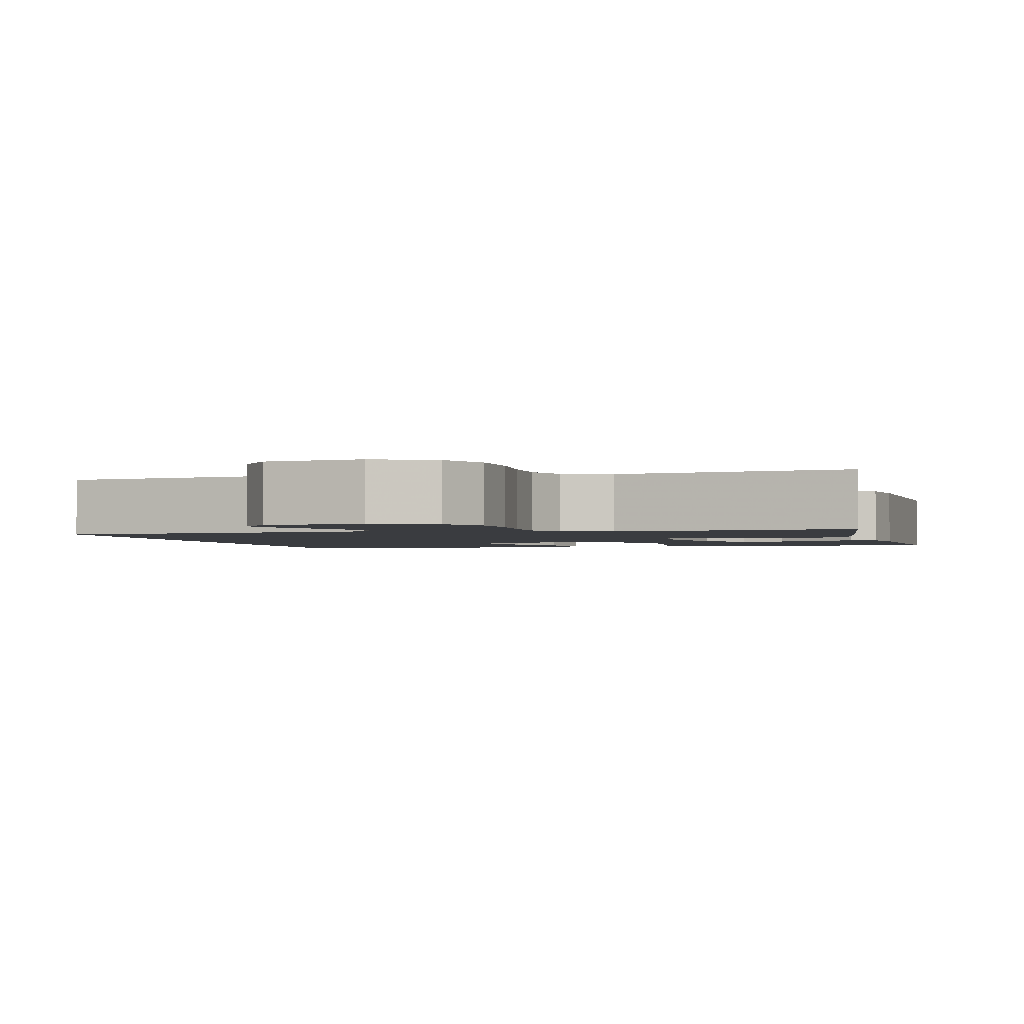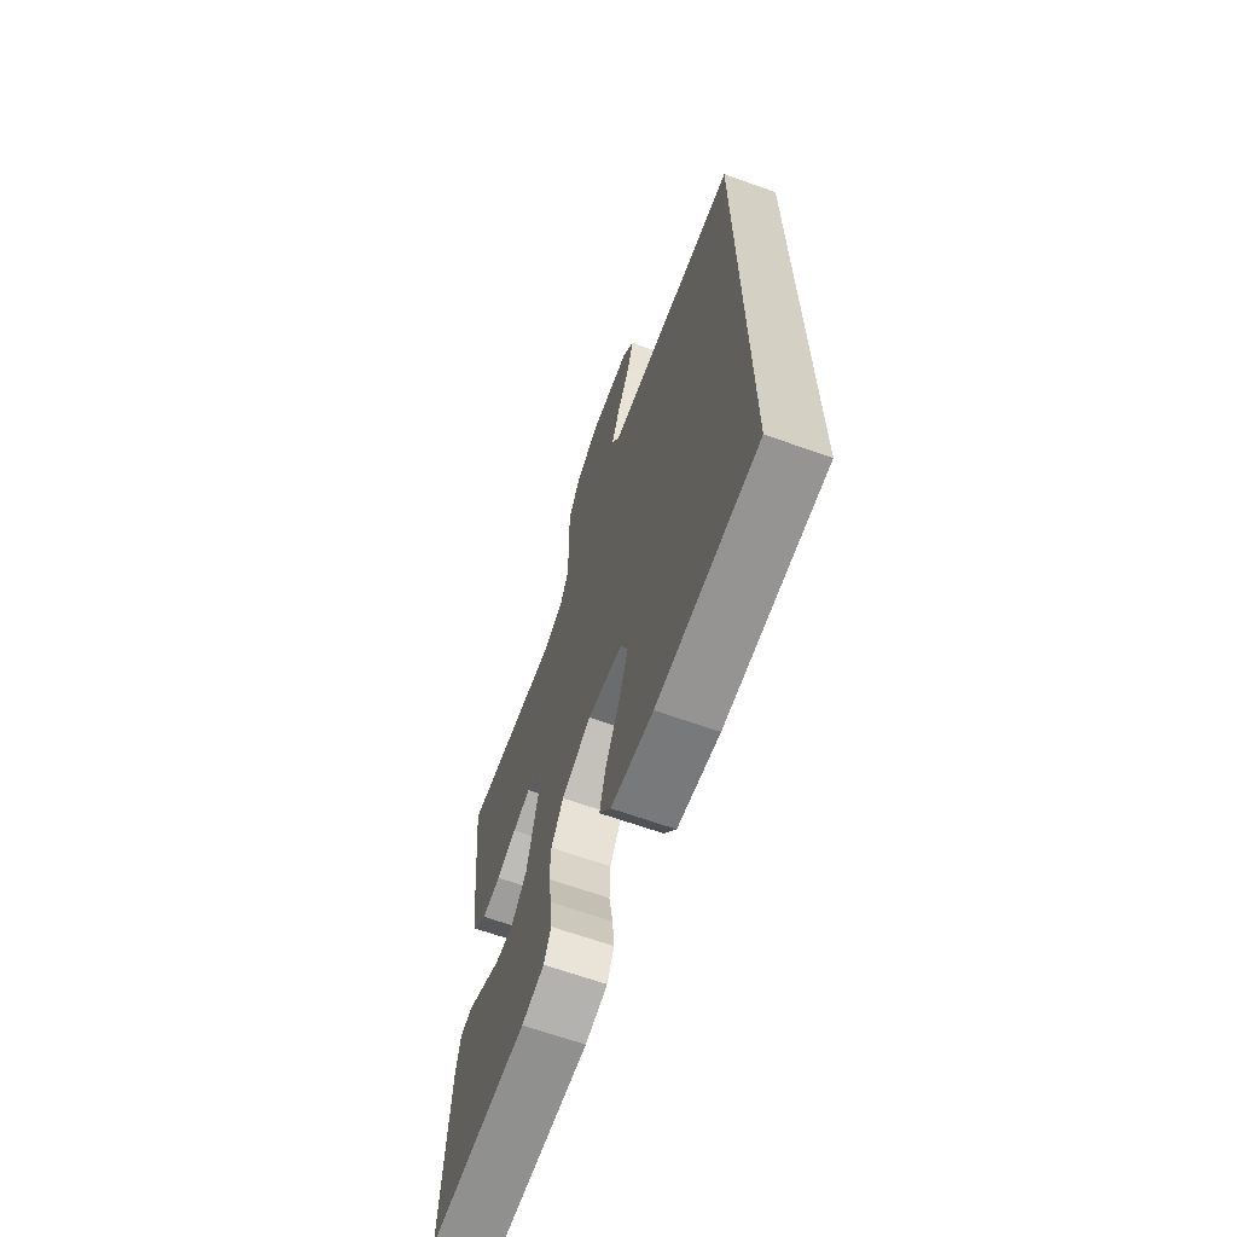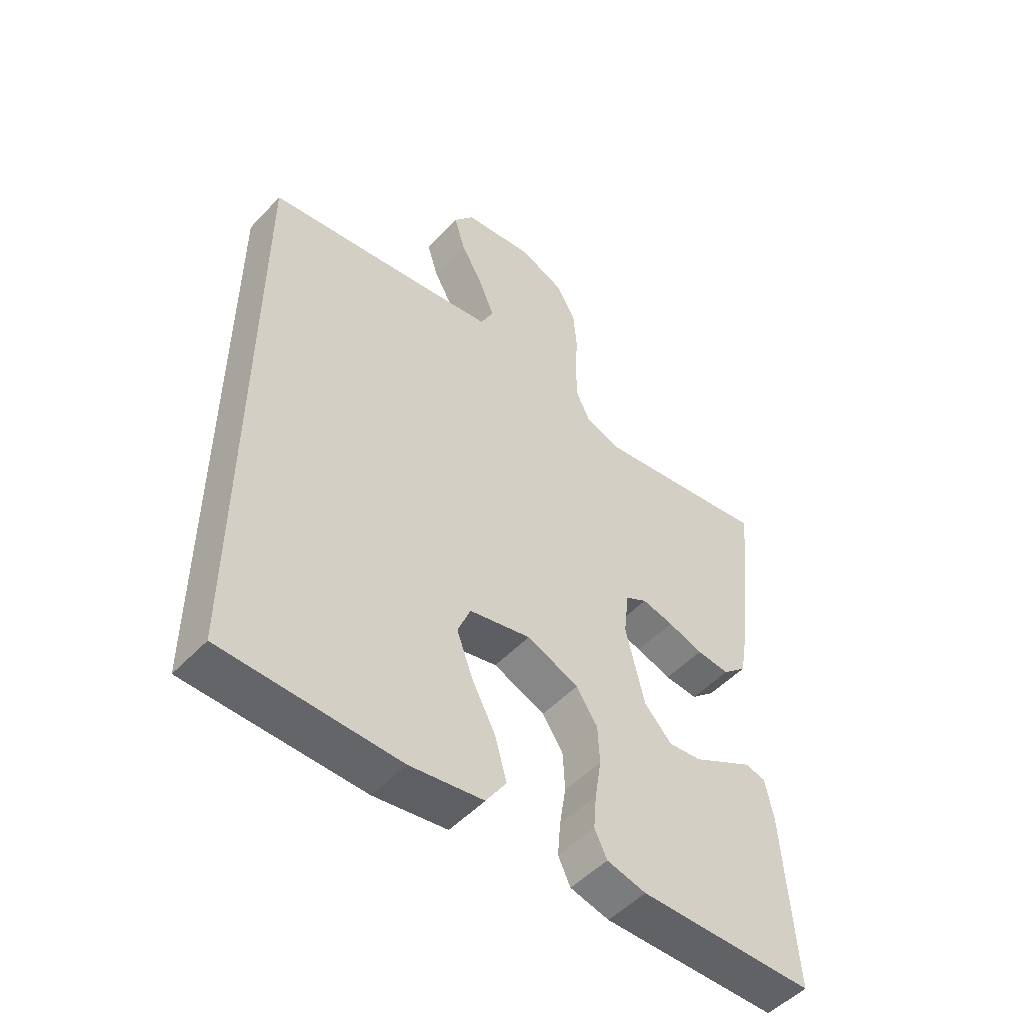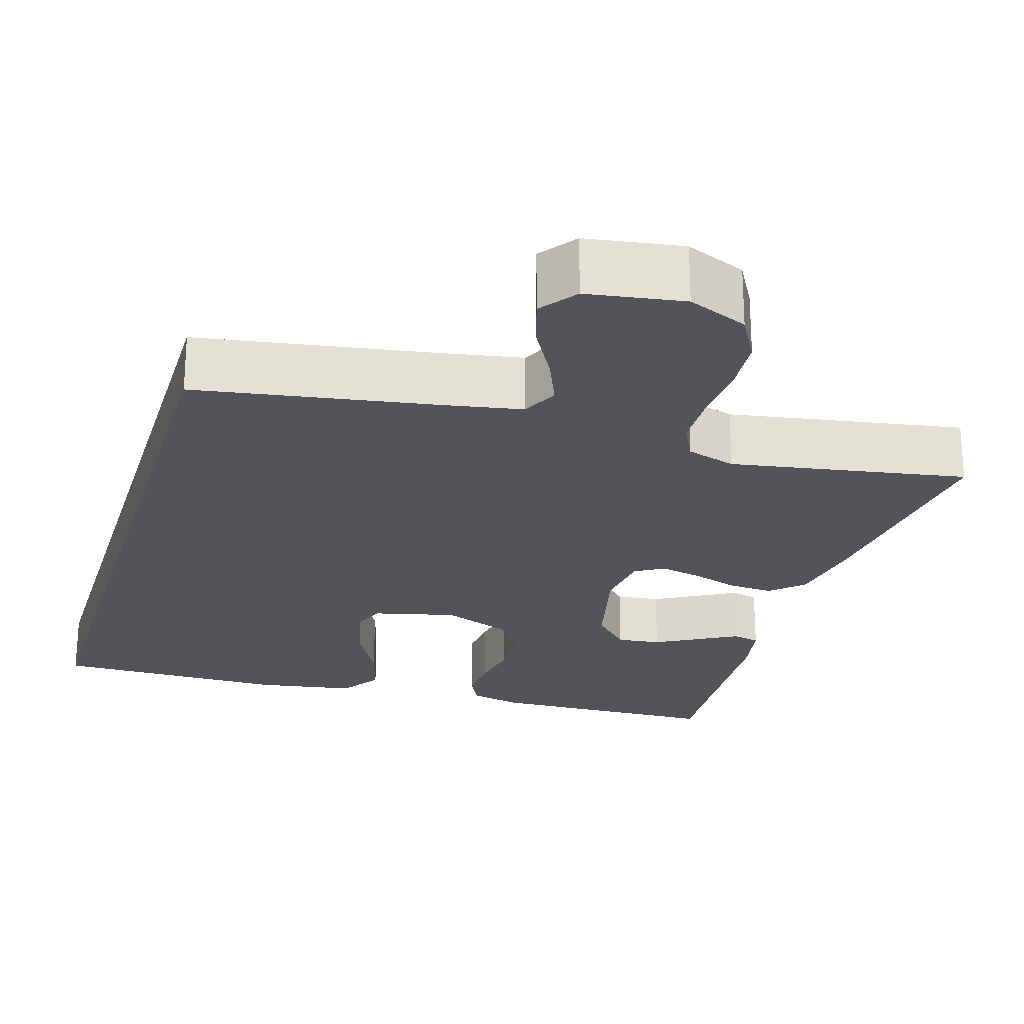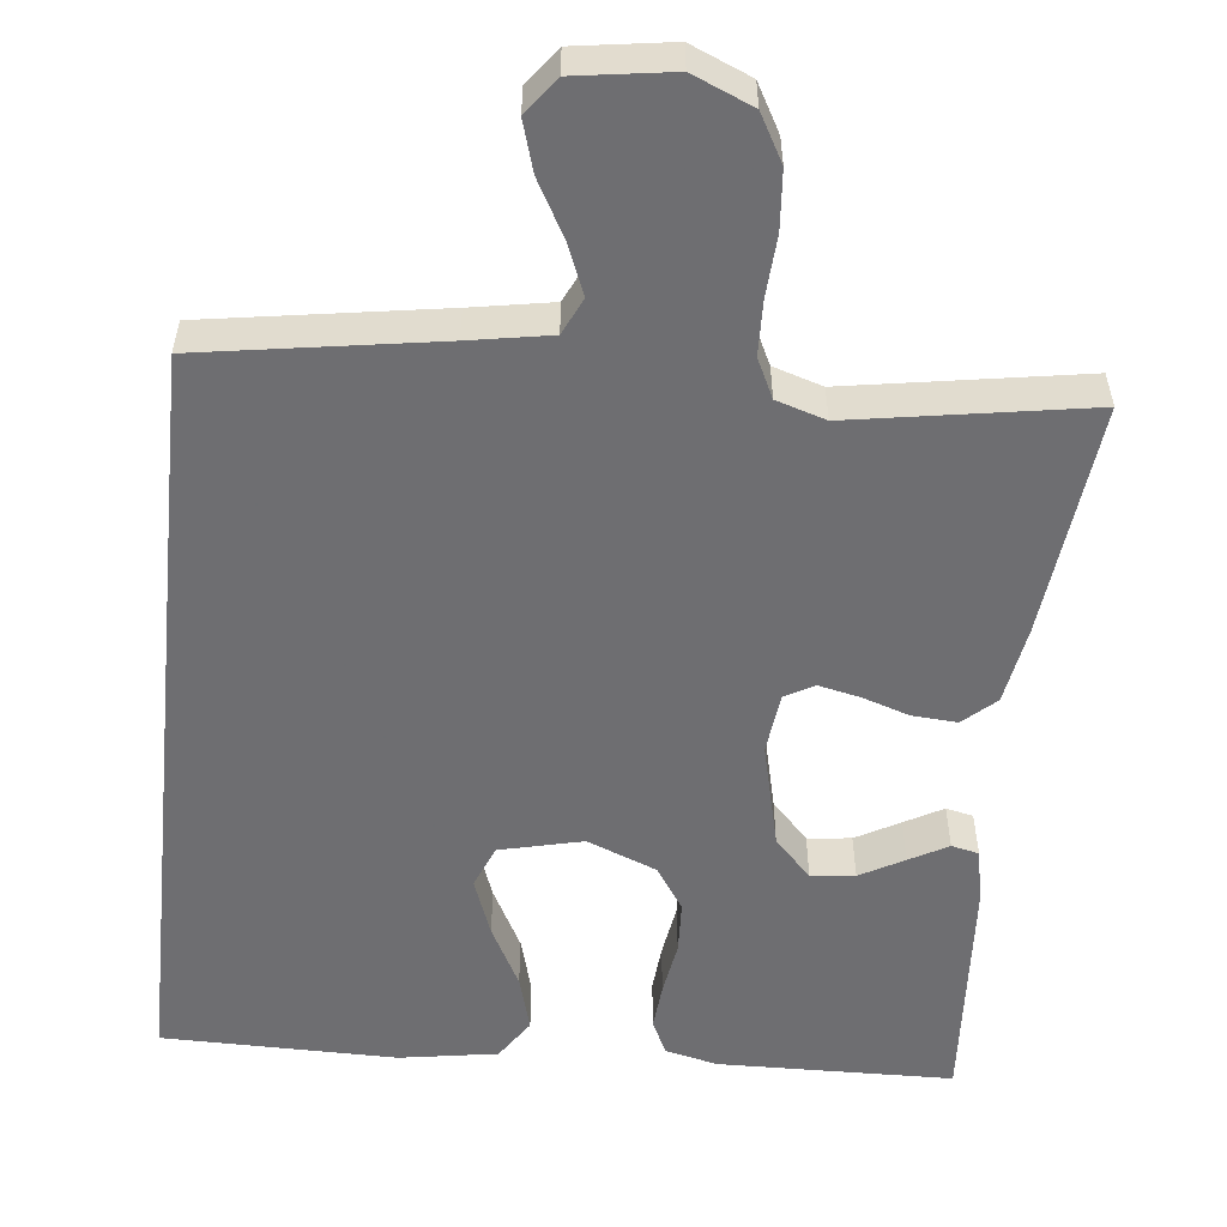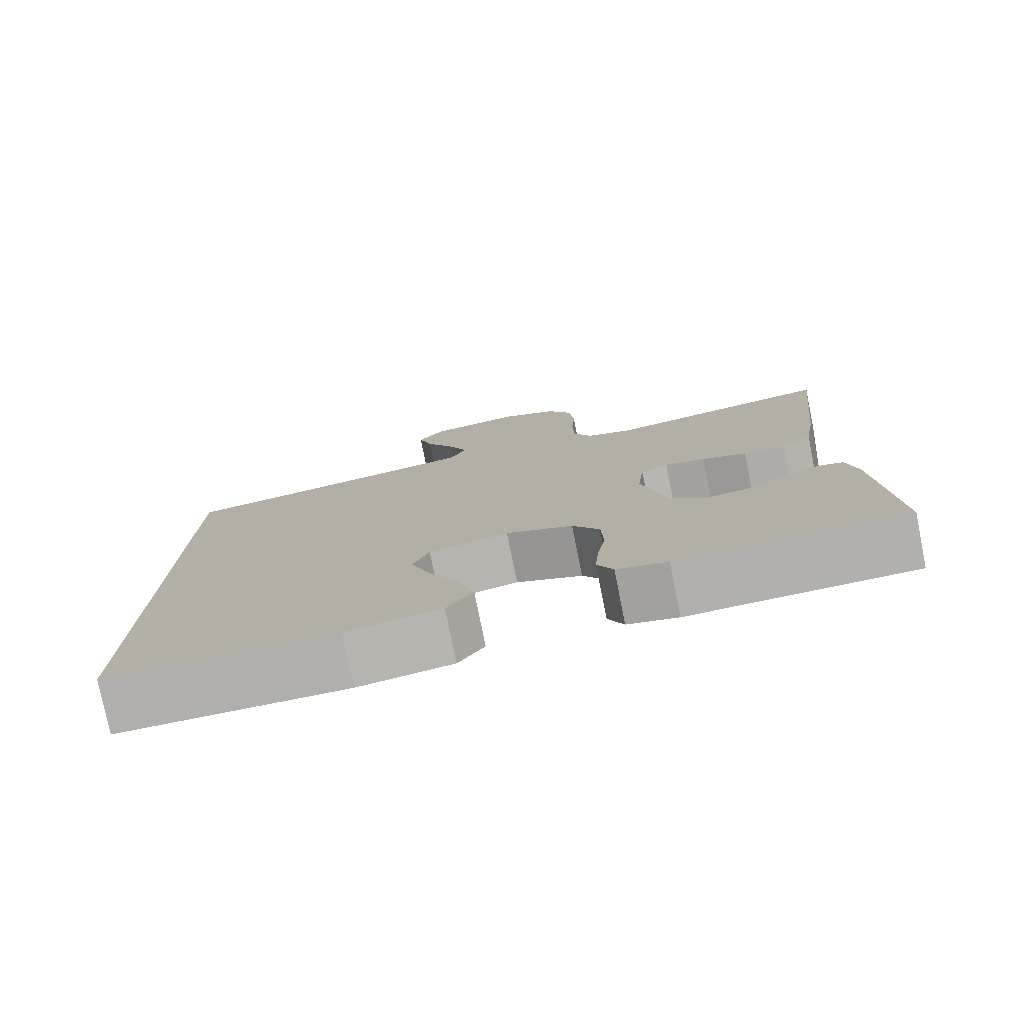
<metadata>
{"format":"obj","ext":"obj","renderer":"f3d","projection":"perspective","resolution":1024,"background":"white","views":[{"elev":-1.9,"azim":13.4,"up":"+Y"},{"elev":-66.6,"azim":-109.6,"up":"+Z"},{"elev":-51.3,"azim":-41.6,"up":"+Z"},{"elev":-23.7,"azim":-16.7,"up":"+Y"},{"elev":-54.4,"azim":-6.0,"up":"+Y"},{"elev":-78.4,"azim":11.4,"up":"+Z"}]}
</metadata>
<code>
v -0.5 0.07 -0.534
v -0.5 0.07 0.461
v -0.2 0.07 0.508
v -0.096 0.07 0.526
v -0.074 0.07 0.573
v -0.1 0.07 0.637
v -0.139 0.07 0.708
v -0.158 0.07 0.772
v -0.123 0.07 0.819
v 0 0.07 0.837
v 0.077 0.07 0.804
v 0.11 0.07 0.744
v 0.116 0.07 0.669
v 0.111 0.07 0.591
v 0.113 0.07 0.521
v 0.137 0.07 0.471
v 0.2 0.07 0.451
v 0.5 0.07 0.5
v 0.467 0.07 0.2
v 0.45 0.07 0.1
v 0.409 0.07 0.063
v 0.352 0.07 0.067
v 0.292 0.07 0.087
v 0.238 0.07 0.099
v 0.201 0.07 0.078
v 0.192 0.07 0
v 0.224 0.07 -0.135
v 0.271 0.07 -0.185
v 0.327 0.07 -0.179
v 0.383 0.07 -0.148
v 0.432 0.07 -0.121
v 0.467 0.07 -0.129
v 0.481 0.07 -0.2
v 0.5 0.07 -0.5
v 0.2 0.07 -0.506
v 0.133 0.07 -0.49
v 0.112 0.07 -0.446
v 0.117 0.07 -0.386
v 0.128 0.07 -0.317
v 0.125 0.07 -0.25
v 0.089 0.07 -0.195
v 0 0.07 -0.159
v -0.106 0.07 -0.184
v -0.128 0.07 -0.239
v -0.101 0.07 -0.313
v -0.06 0.07 -0.392
v -0.04 0.07 -0.464
v -0.075 0.07 -0.517
v -0.2 0.07 -0.537
v -0.5 0 -0.534
v -0.5 0 0.461
v -0.2 0 0.508
v -0.096 0 0.526
v -0.074 0 0.573
v -0.1 0 0.637
v -0.139 0 0.708
v -0.158 0 0.772
v -0.123 0 0.819
v 0 0 0.837
v 0.077 0 0.804
v 0.11 0 0.744
v 0.116 0 0.669
v 0.111 0 0.591
v 0.113 0 0.521
v 0.137 0 0.471
v 0.2 0 0.451
v 0.5 0 0.5
v 0.467 0 0.2
v 0.45 0 0.1
v 0.409 0 0.063
v 0.352 0 0.067
v 0.292 0 0.087
v 0.238 0 0.099
v 0.201 0 0.078
v 0.192 0 0
v 0.224 0 -0.135
v 0.271 0 -0.185
v 0.327 0 -0.179
v 0.383 0 -0.148
v 0.432 0 -0.121
v 0.467 0 -0.129
v 0.481 0 -0.2
v 0.5 0 -0.5
v 0.2 0 -0.506
v 0.133 0 -0.49
v 0.112 0 -0.446
v 0.117 0 -0.386
v 0.128 0 -0.317
v 0.125 0 -0.25
v 0.089 0 -0.195
v 0 0 -0.159
v -0.106 0 -0.184
v -0.128 0 -0.239
v -0.101 0 -0.313
v -0.06 0 -0.392
v -0.04 0 -0.464
v -0.075 0 -0.517
v -0.2 0 -0.537
f 48 49 1
f 47 48 1
f 46 47 1
f 45 46 1
f 44 45 1 2
f 43 44 2 3
f 42 43 3 4
f 41 42 4 5
f 40 41 5
f 37 38 39
f 36 37 39
f 35 36 39
f 34 35 39
f 33 34 39
f 32 33 39
f 31 32 39
f 30 31 39
f 29 30 39
f 28 29 39 40
f 27 28 40
f 26 27 40 5
f 21 22 23
f 20 21 23
f 19 20 23
f 18 19 23
f 17 18 23
f 16 17 23 24
f 15 16 24 25
f 12 13 14
f 11 12 14
f 10 11 14
f 9 10 14
f 8 9 14
f 7 8 14
f 6 7 14
f 6 14 15
f 15 25 26
f 6 15 26
f 5 6 26
f 50 98 97
f 50 97 96
f 50 96 95
f 50 95 94
f 51 50 94 93
f 52 51 93 92
f 53 52 92 91
f 54 53 91 90
f 54 90 89
f 88 87 86
f 88 86 85
f 88 85 84
f 88 84 83
f 88 83 82
f 88 82 81
f 88 81 80
f 88 80 79
f 88 79 78
f 89 88 78 77
f 89 77 76
f 54 89 76 75
f 72 71 70
f 72 70 69
f 72 69 68
f 72 68 67
f 72 67 66
f 73 72 66 65
f 74 73 65 64
f 63 62 61
f 63 61 60
f 63 60 59
f 63 59 58
f 63 58 57
f 63 57 56
f 63 56 55
f 64 63 55
f 75 74 64
f 75 64 55
f 75 55 54
f 1 50 51 2
f 2 51 52 3
f 3 52 53 4
f 4 53 54 5
f 5 54 55 6
f 6 55 56 7
f 7 56 57 8
f 8 57 58 9
f 9 58 59 10
f 10 59 60 11
f 11 60 61 12
f 12 61 62 13
f 13 62 63 14
f 14 63 64 15
f 15 64 65 16
f 16 65 66 17
f 17 66 67 18
f 18 67 68 19
f 19 68 69 20
f 20 69 70 21
f 21 70 71 22
f 22 71 72 23
f 23 72 73 24
f 24 73 74 25
f 25 74 75 26
f 26 75 76 27
f 27 76 77 28
f 28 77 78 29
f 29 78 79 30
f 30 79 80 31
f 31 80 81 32
f 32 81 82 33
f 33 82 83 34
f 34 83 84 35
f 35 84 85 36
f 36 85 86 37
f 37 86 87 38
f 38 87 88 39
f 39 88 89 40
f 40 89 90 41
f 41 90 91 42
f 42 91 92 43
f 43 92 93 44
f 44 93 94 45
f 45 94 95 46
f 46 95 96 47
f 47 96 97 48
f 48 97 98 49
f 49 98 50 1

</code>
